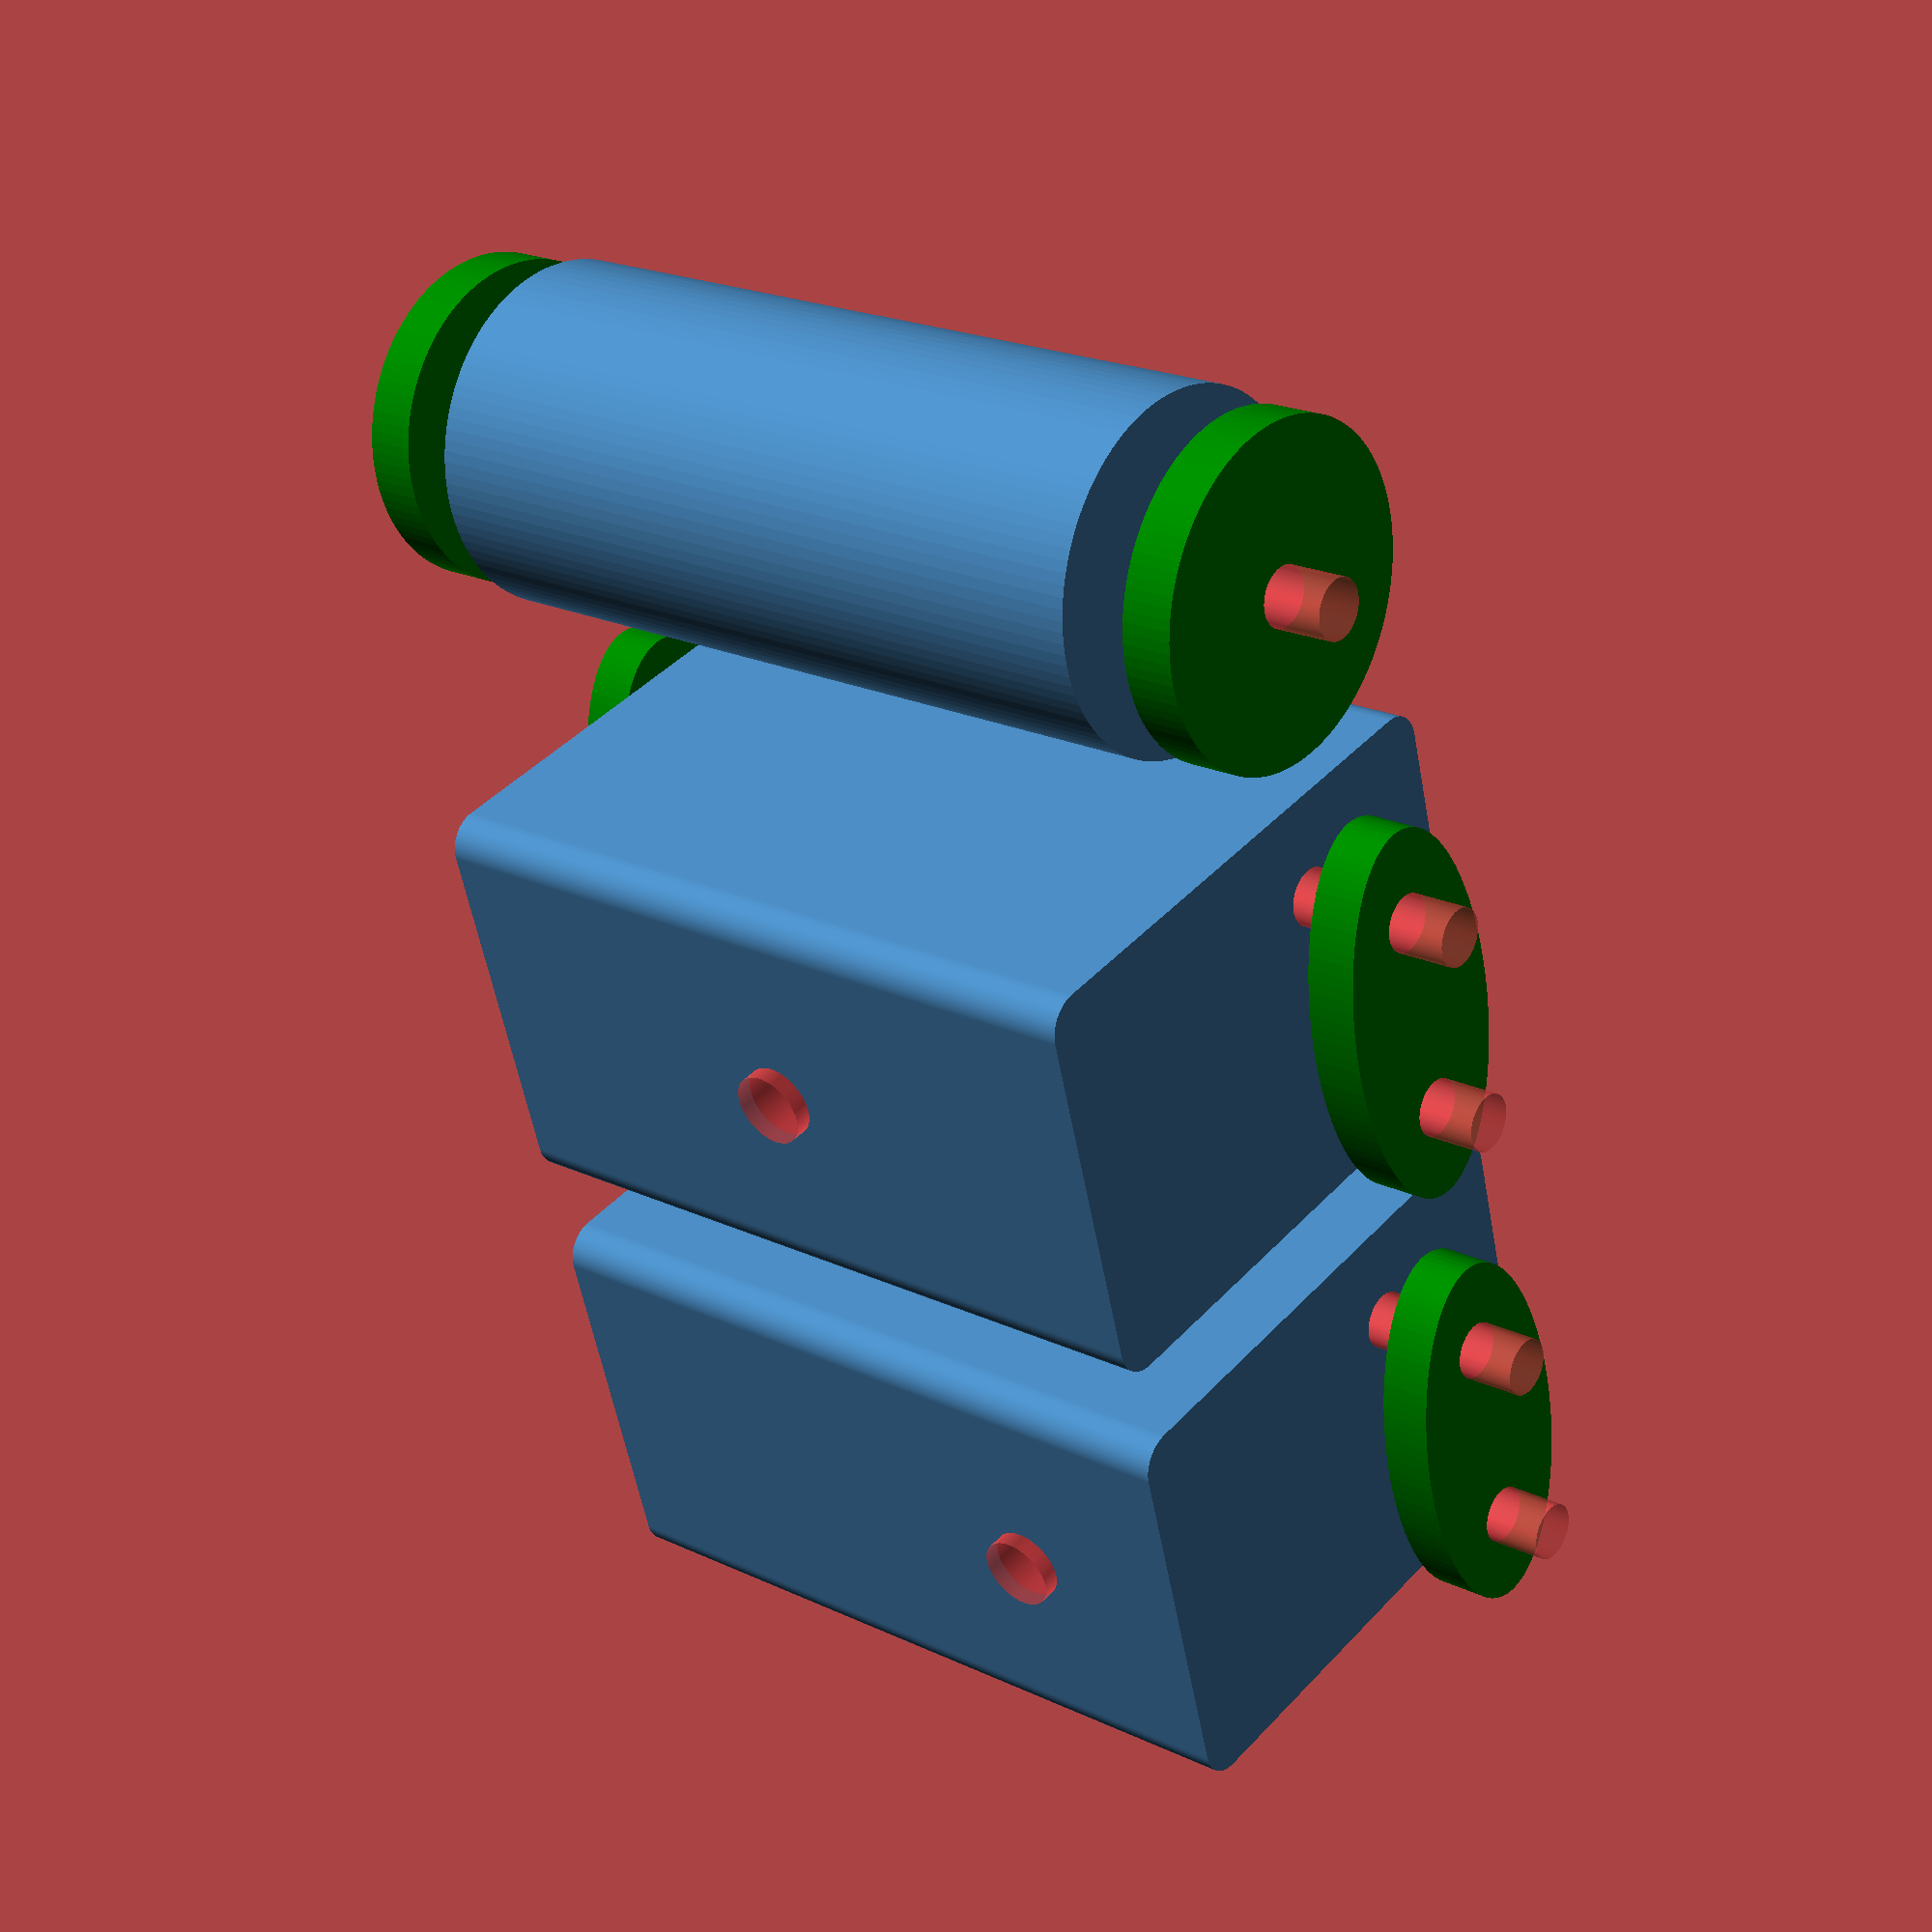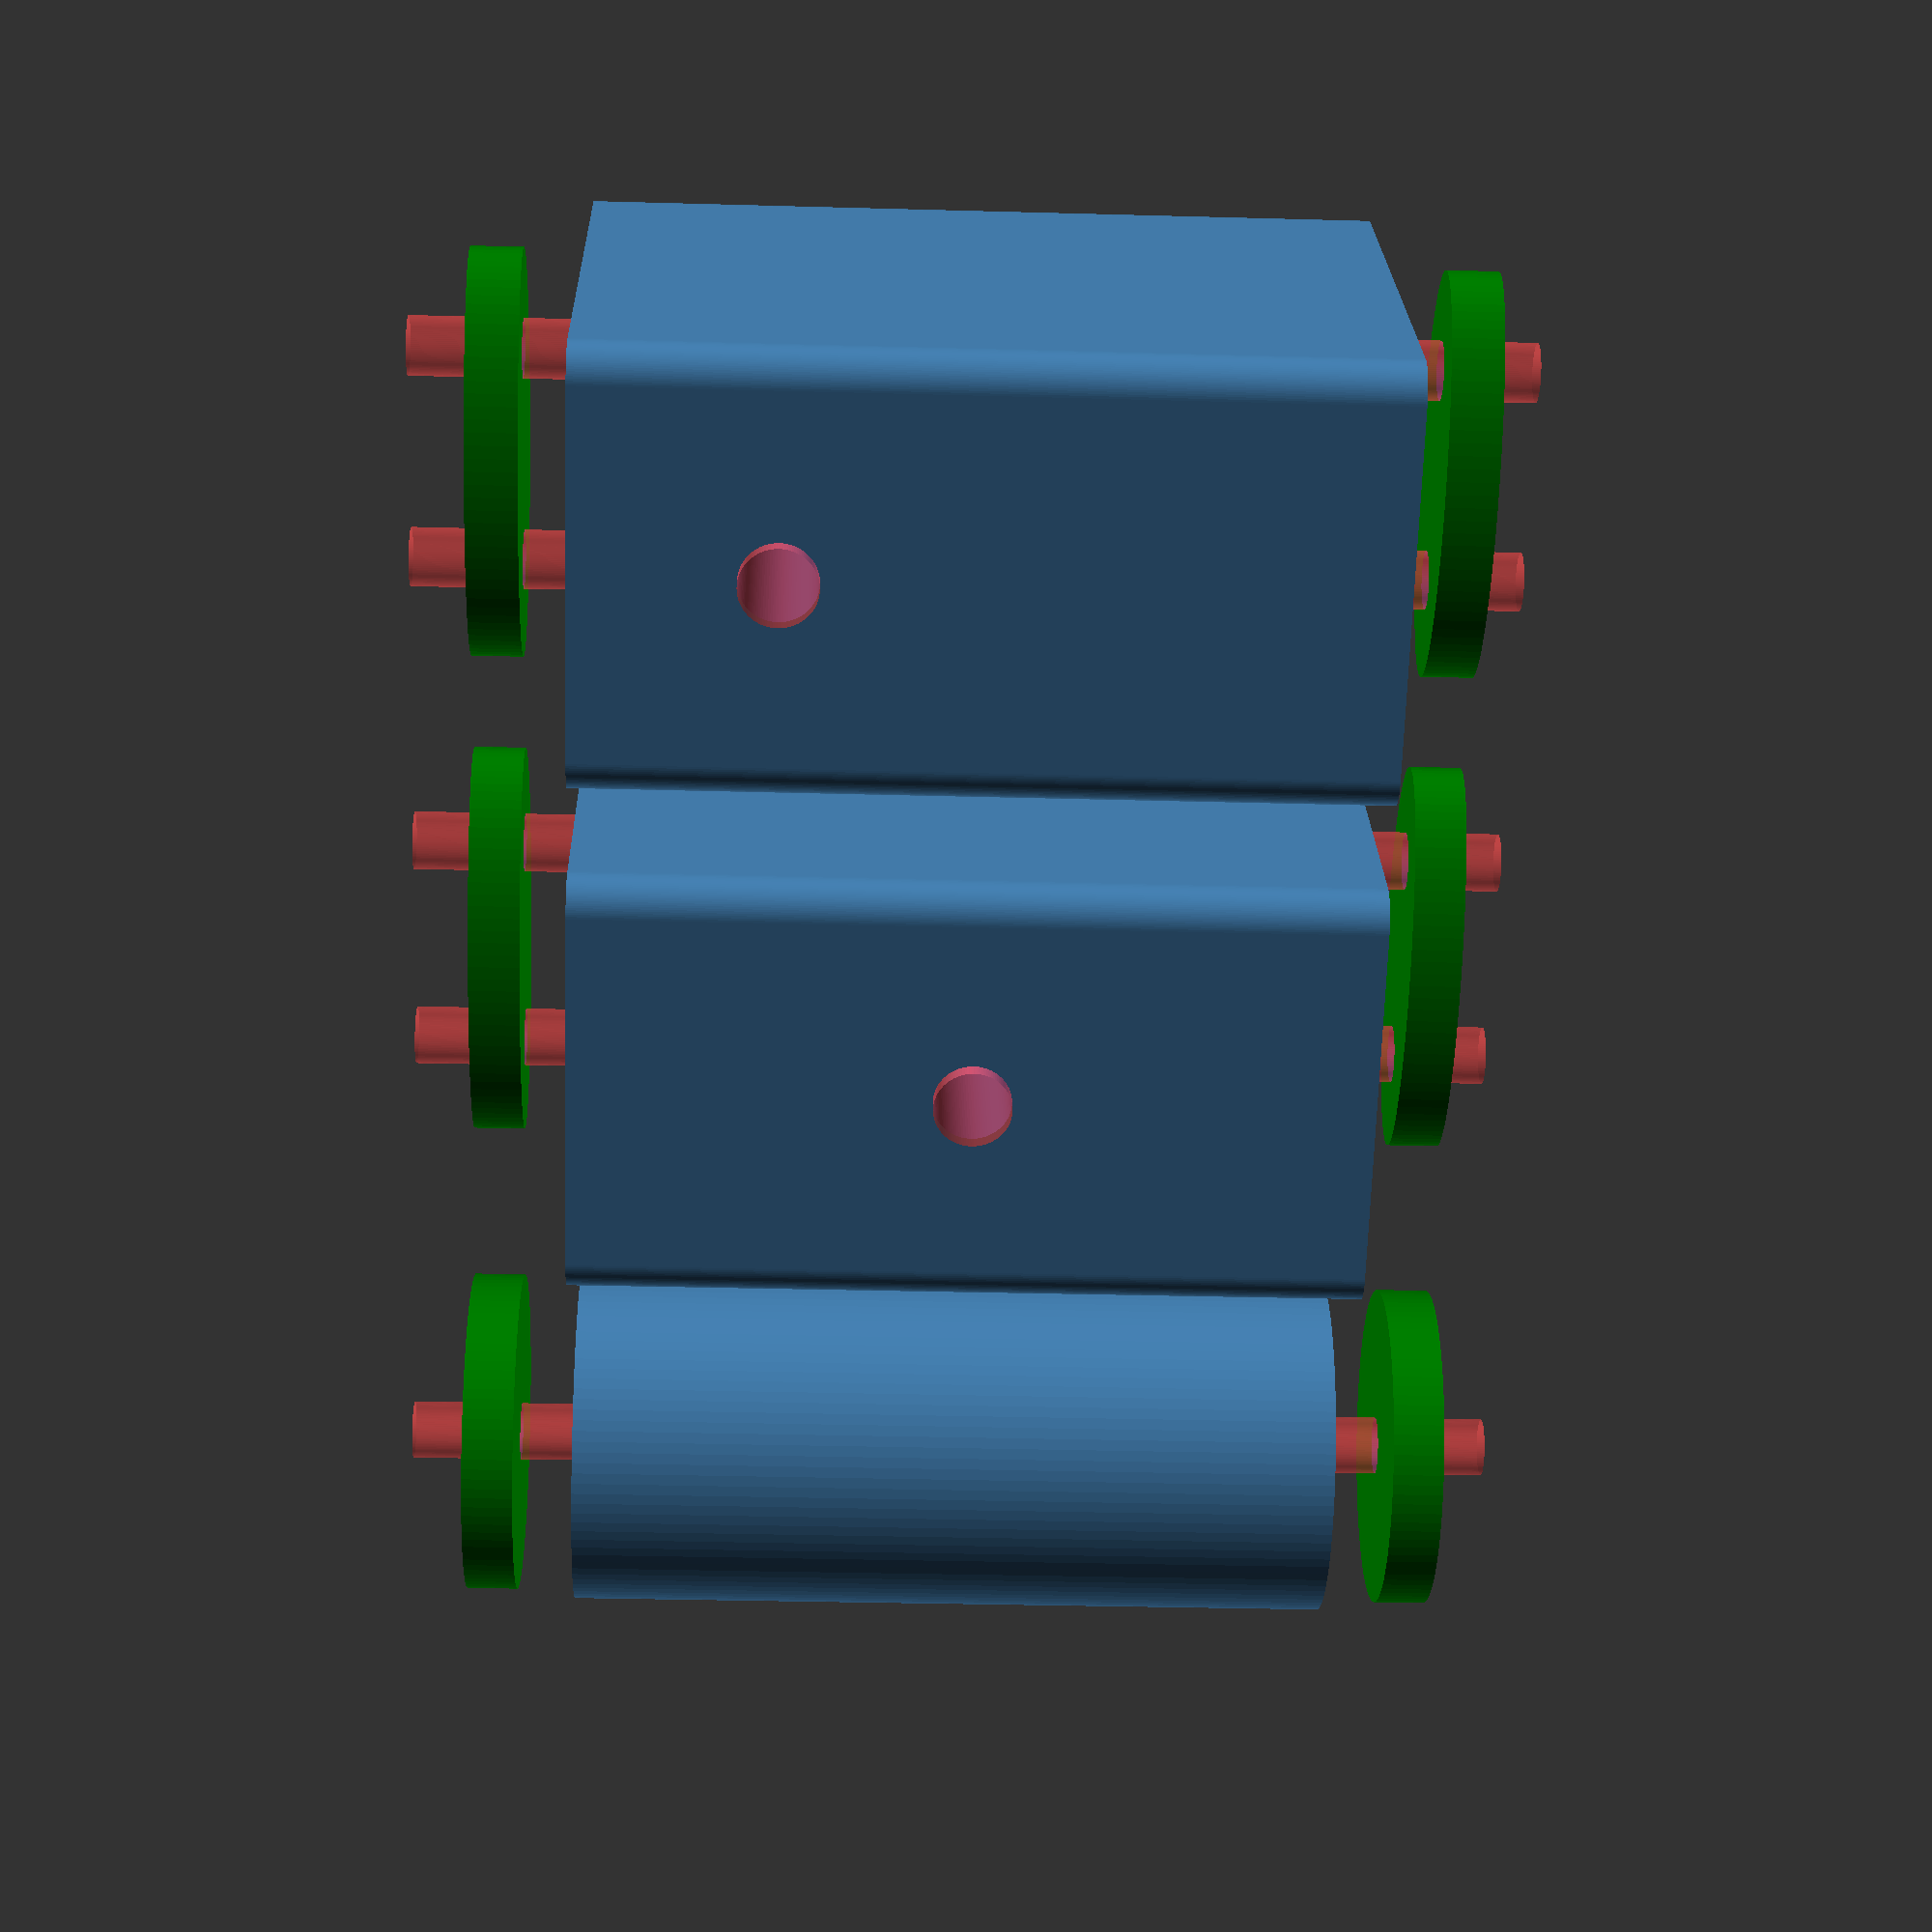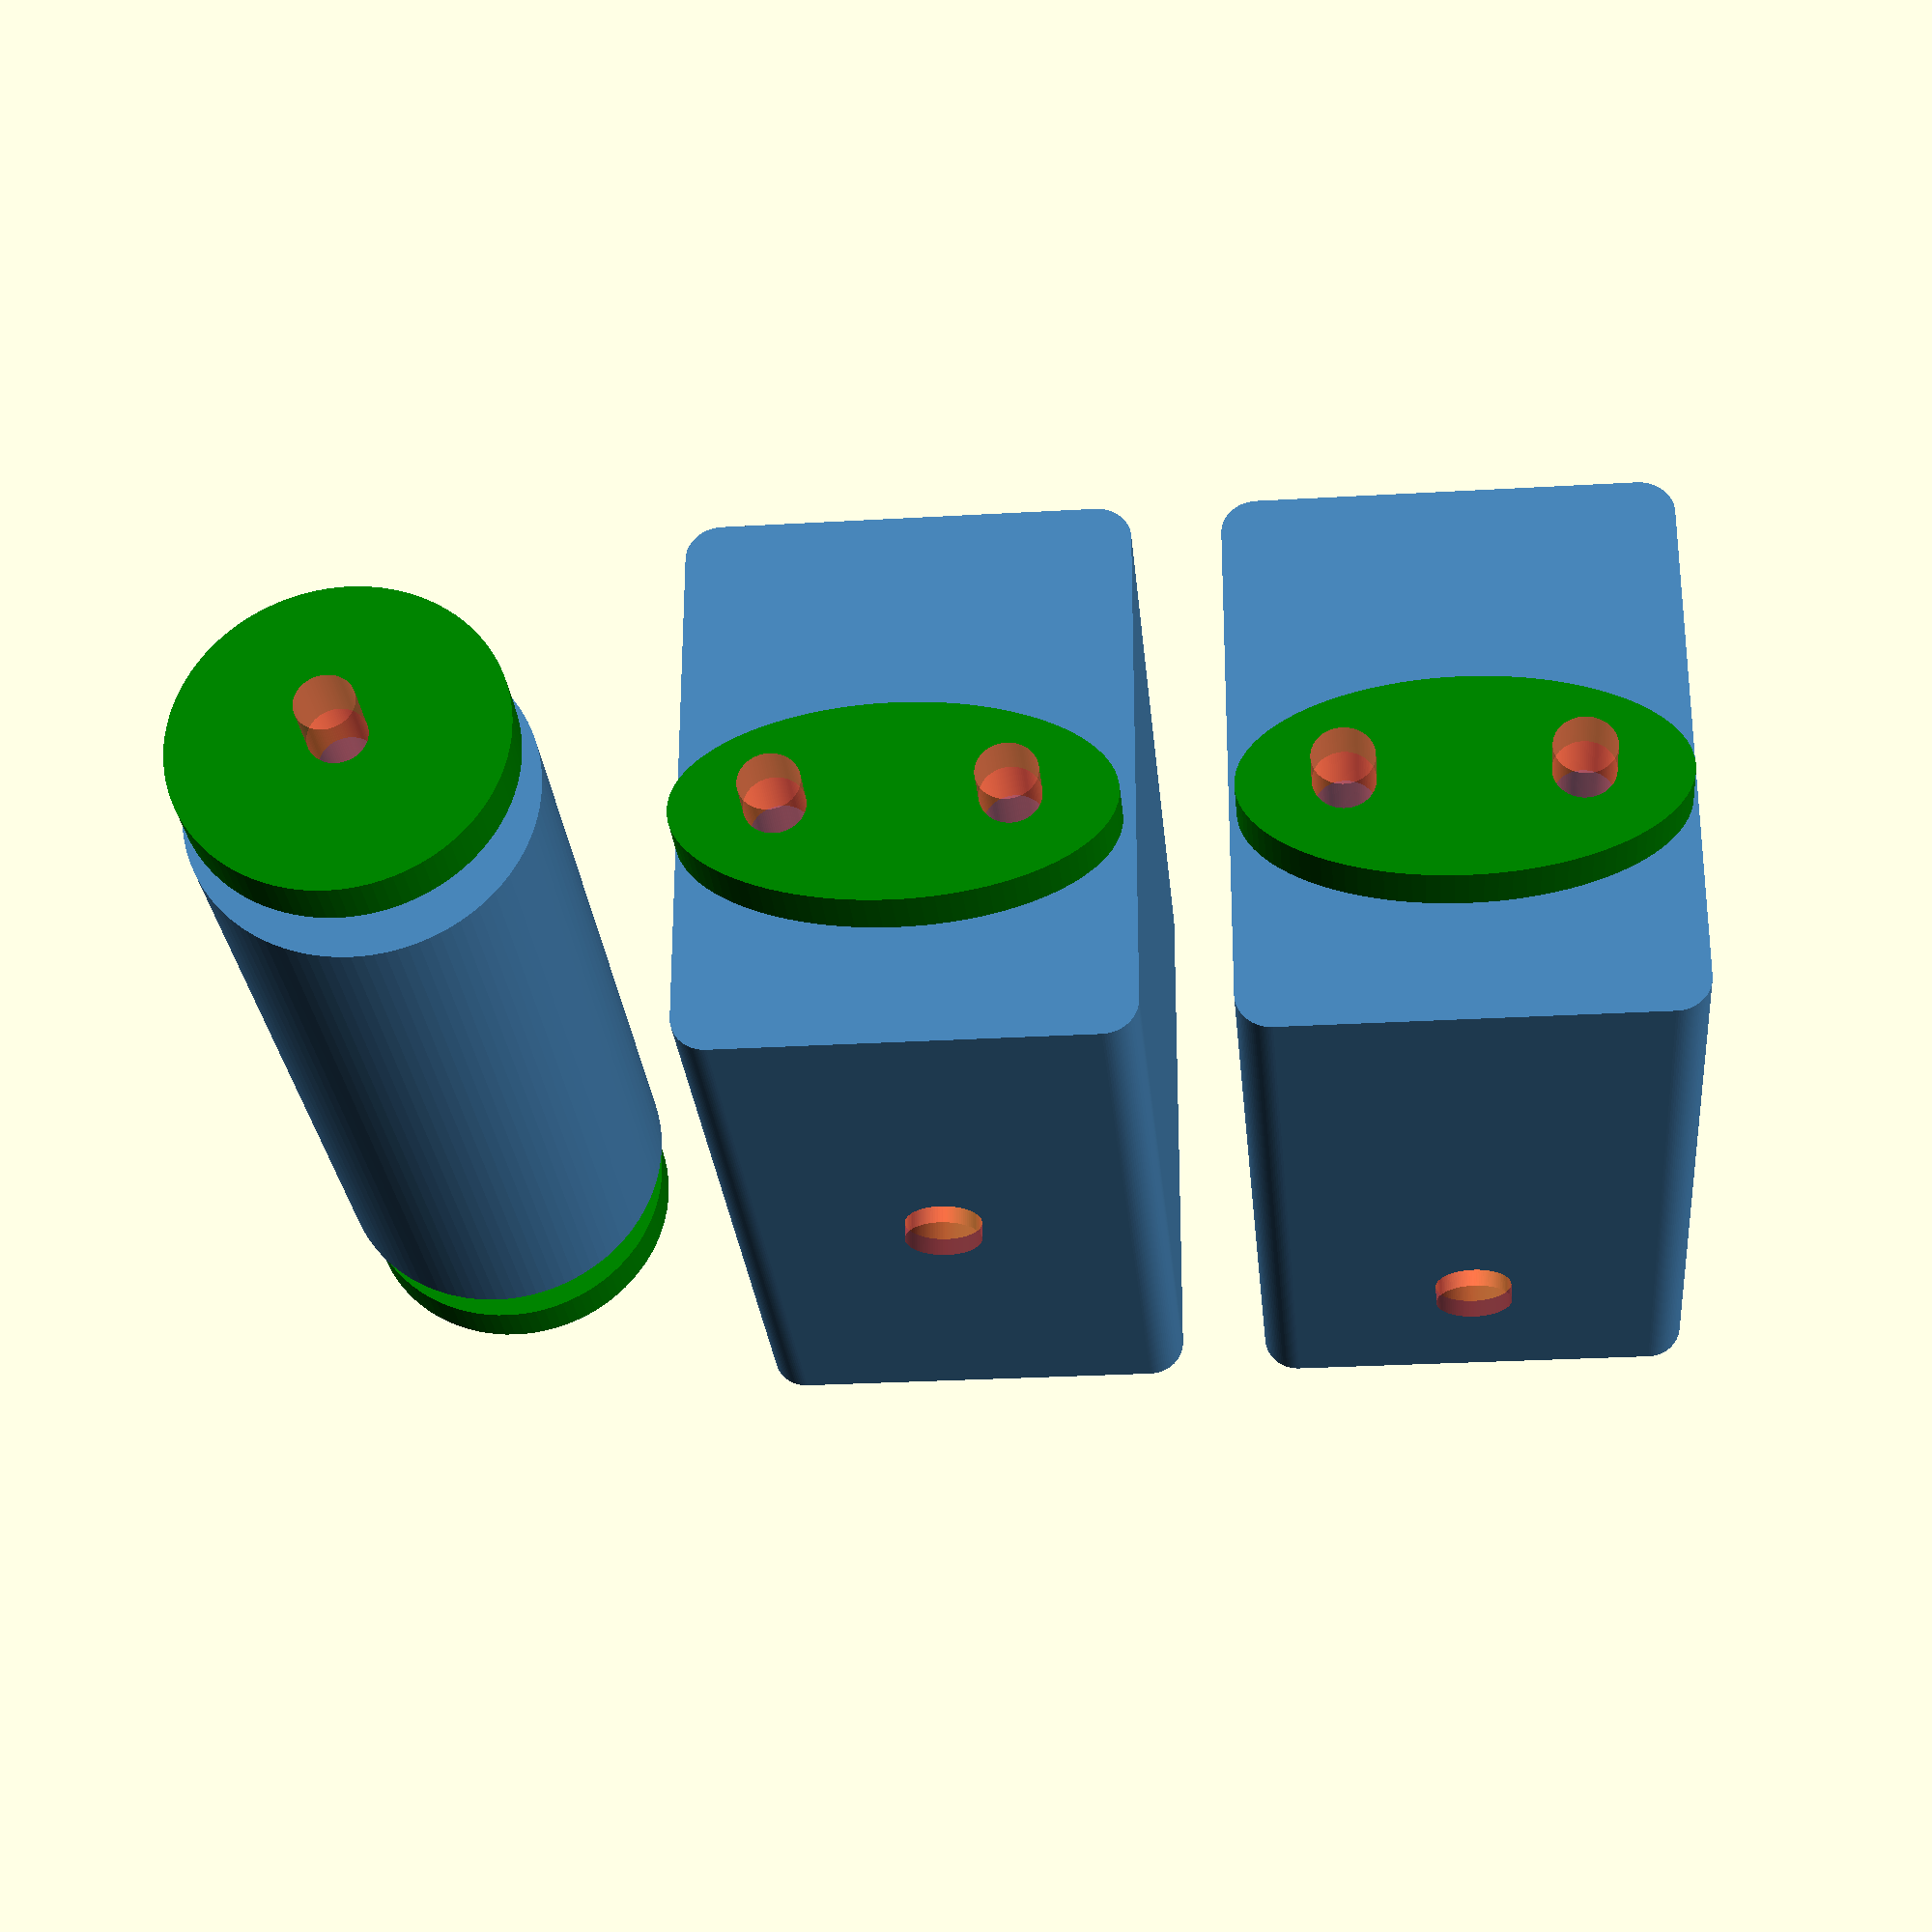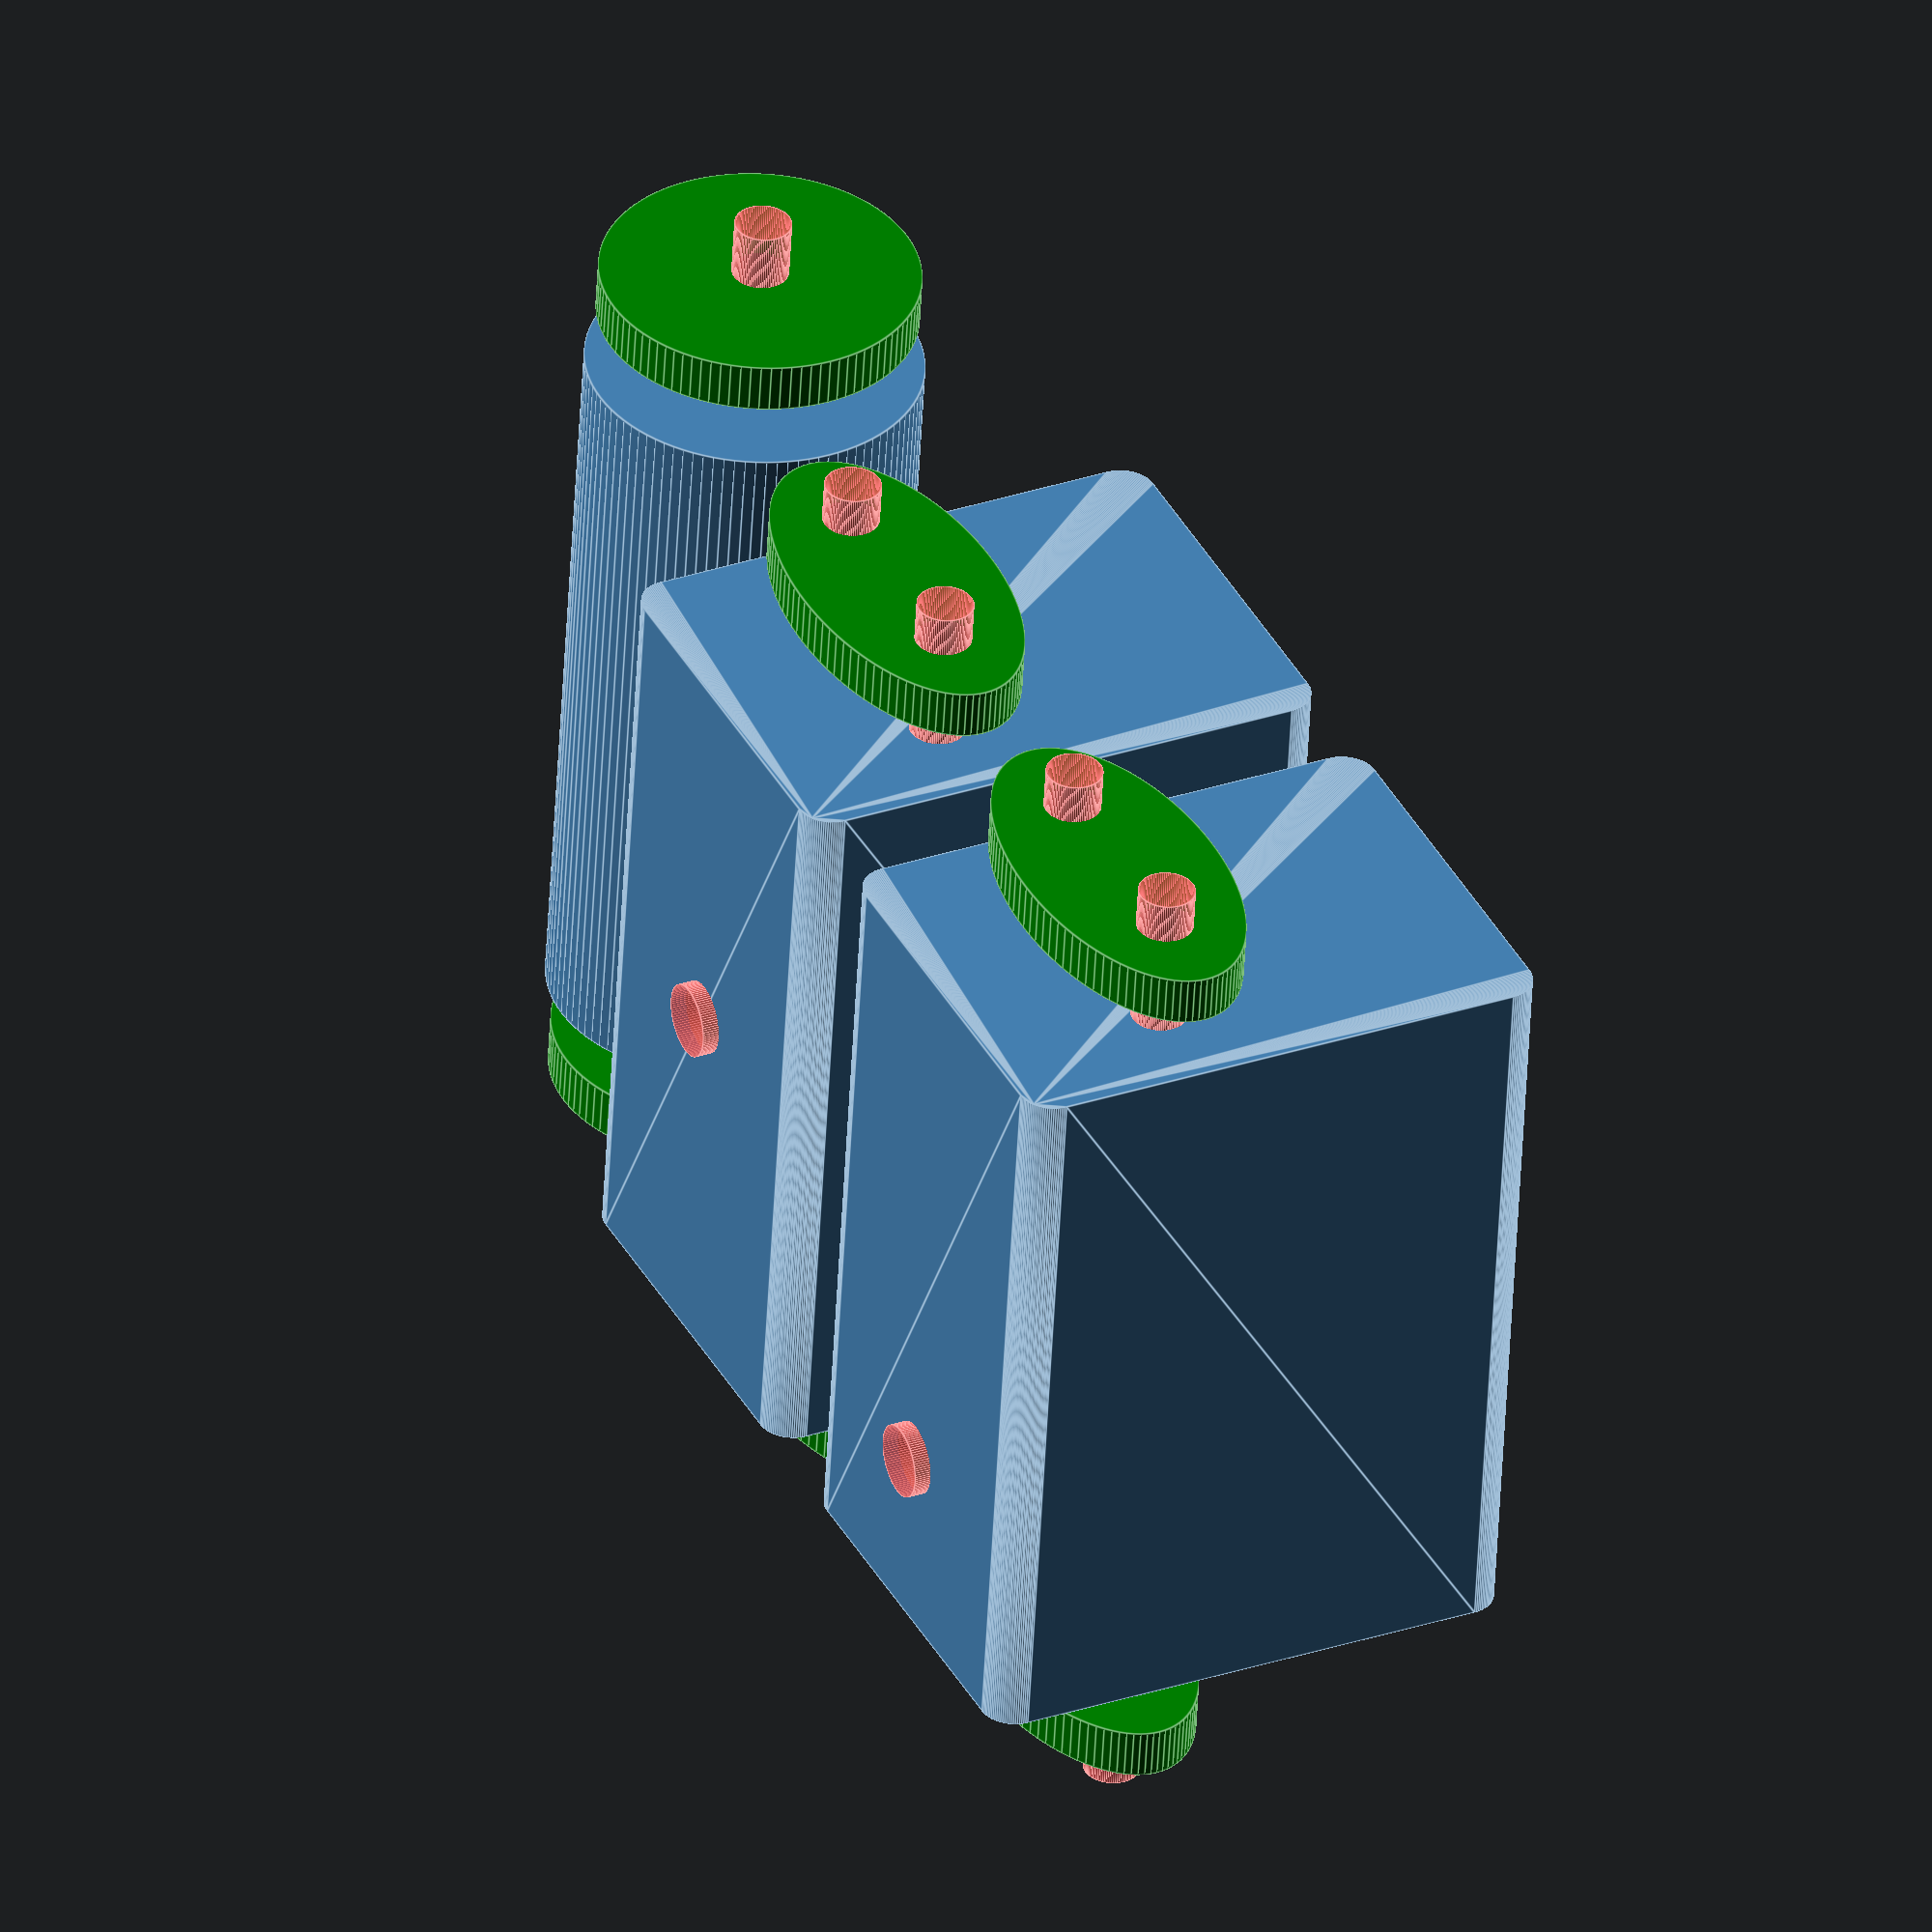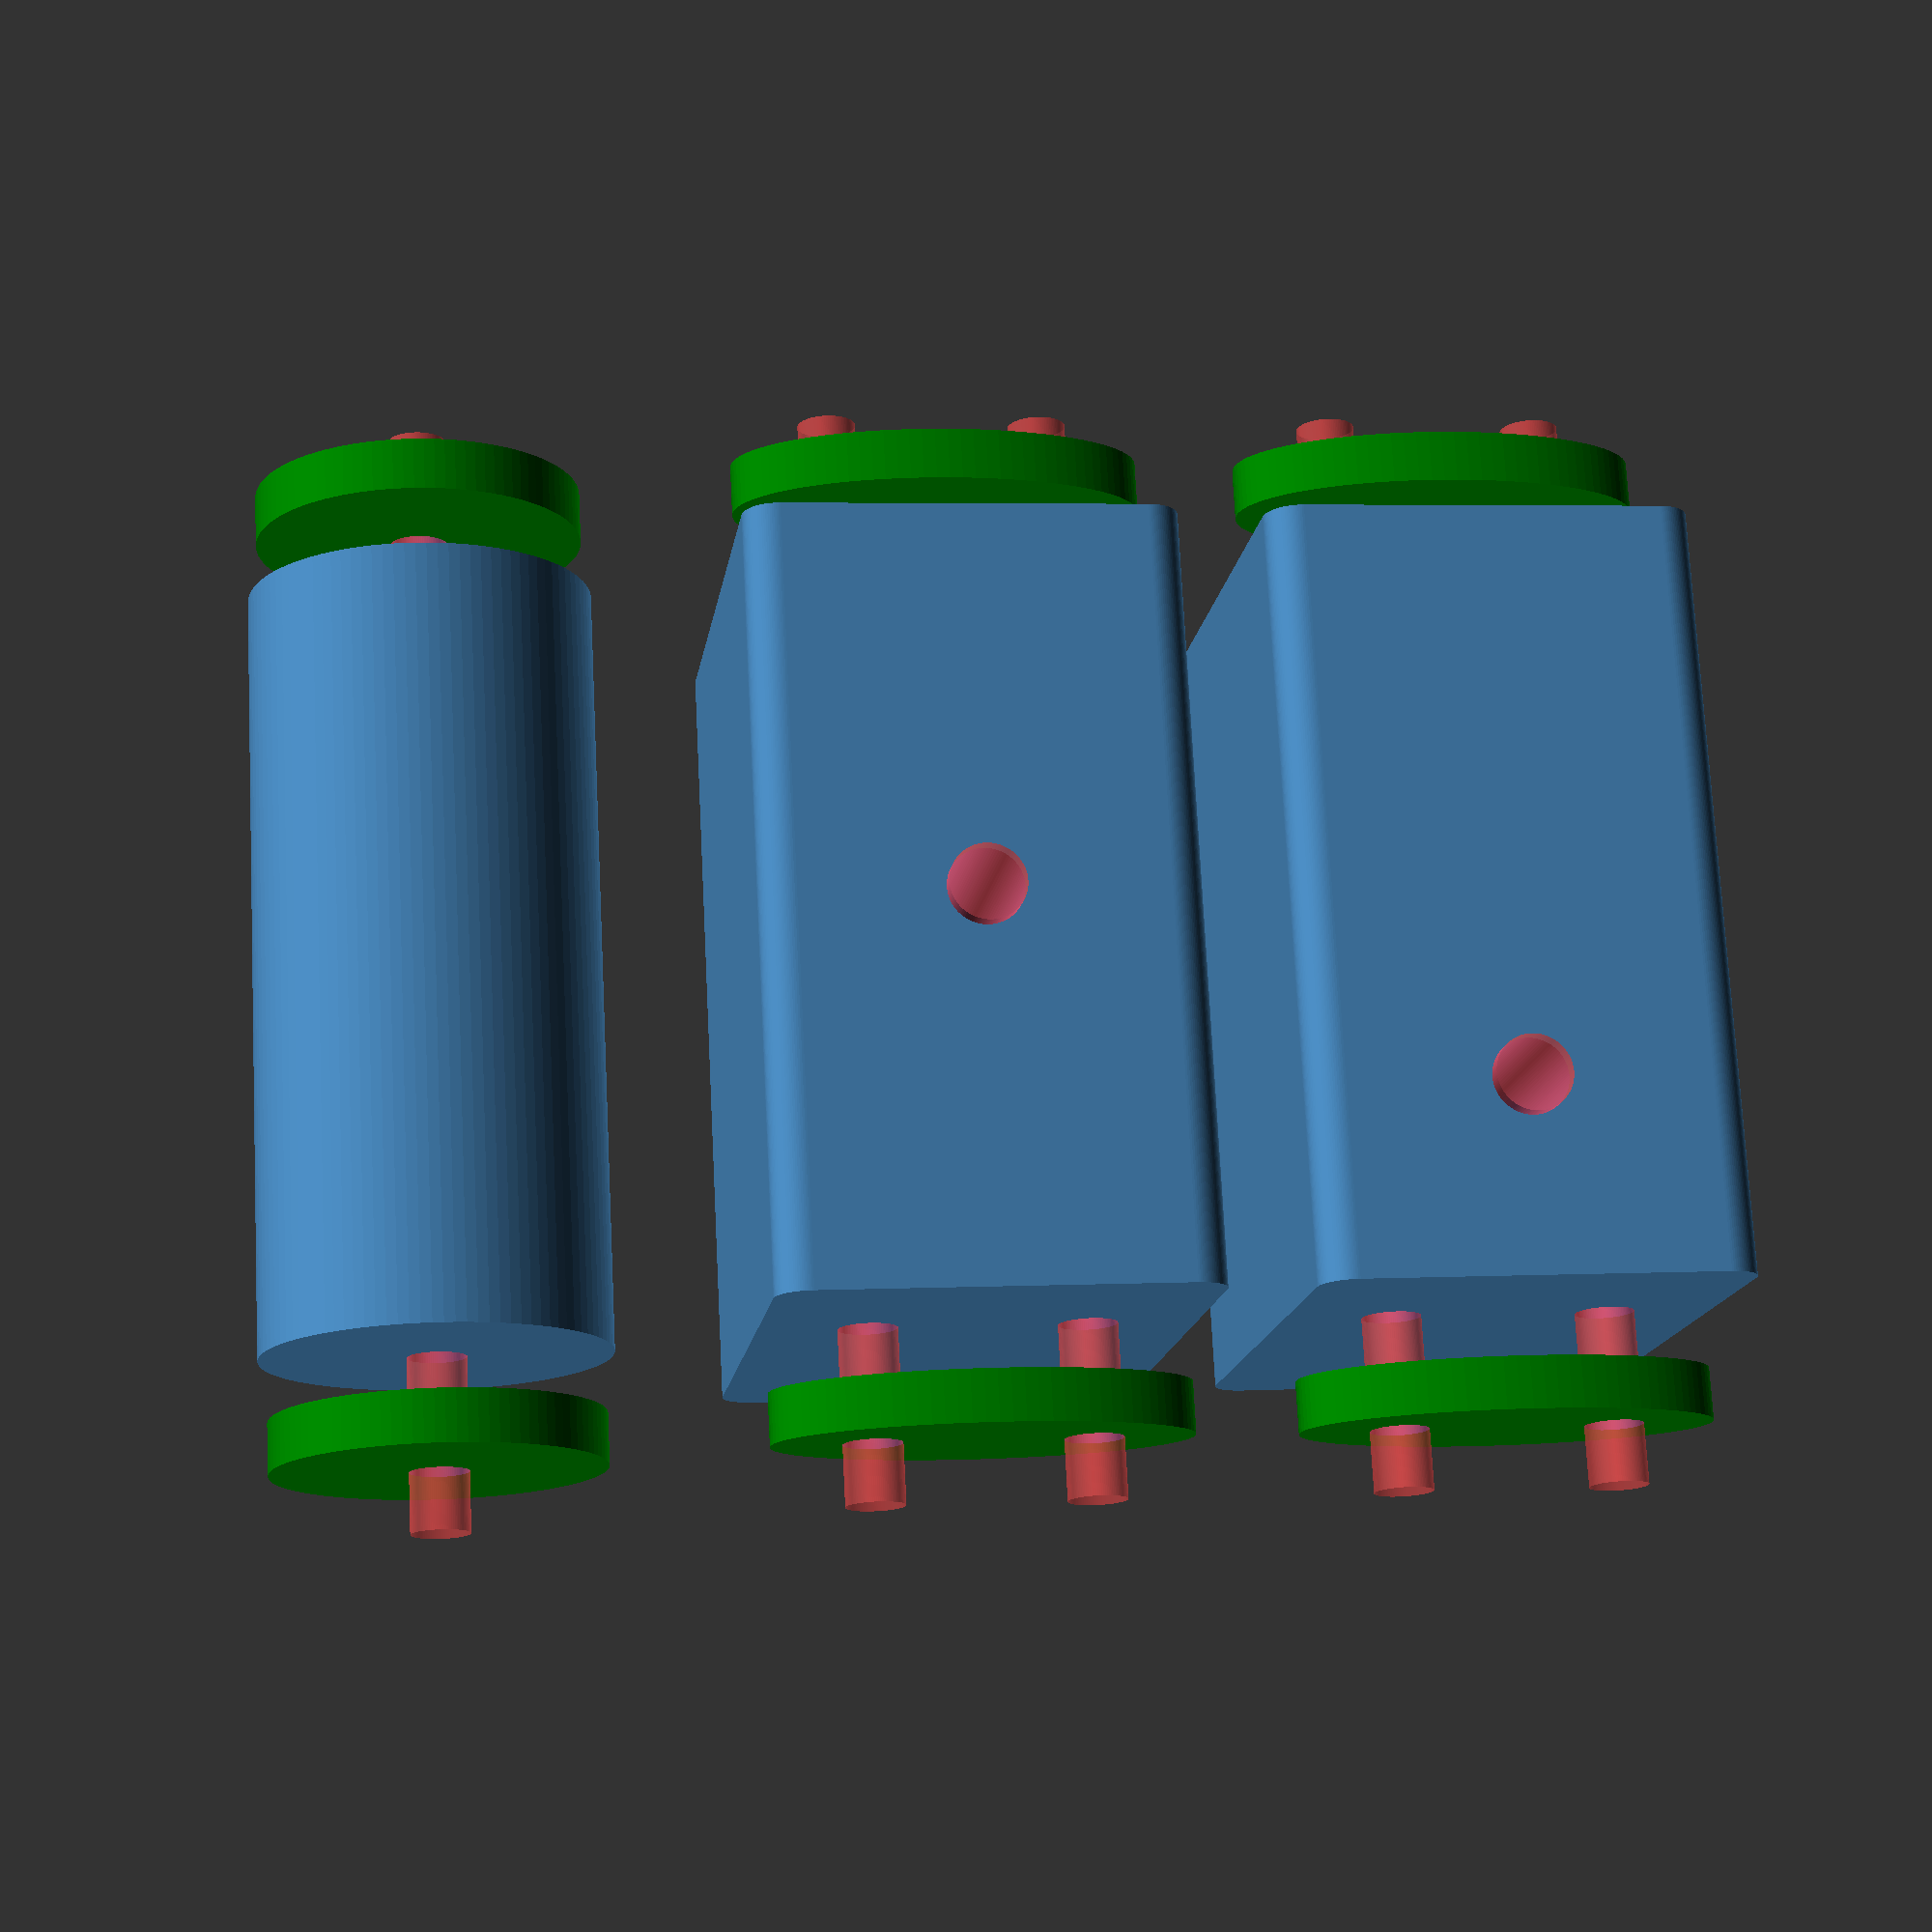
<openscad>
$fn=100;

// nut dimensions wrench, height, epsilon
/*  UNUSED
wNut = 5.5;
hNut = 2.5;
eNut = 0.2;
*/

// column height, all the rest is computed
hCol = 44;

// block height,width,depth
hBlock = 45;
wBlock = 25;
dBlock = 33;

// slot height above base and below top of column, all the rest is computed
sHeight=10;

// dBolt depthwise offset from face away from guitar
dOffset = dBlock/3.;

//hBolt hole offset from base
hOffset = hBlock/2.0; // centered

// bolt diamenters and epsilon
dBolt = 3;
hBolt = 4;
eBolt = 0.2;

// oval cover plate, ratio of ovality 2/1
hPlate = 3;
wPlate = wBlock;
ePlate=1;
ratioPlate = 0.5;

// single hol cylindrical spacer
dCy = 20.0;
hCy = hBlock;

module cyPlate(){
    color("green")
    //scale([1,1,1])
        cylinder(d=dCy-ePlate,h=hPlate,center=true);
}

module cyBlock(hh,dd){
   color("SteelBlue")
       translate([0,0,hh/2.0])
           cylinder(d=dd, h=hh, center=true);
} 

module plate(){
    color("green")
    scale([1,ratioPlate,1])
        cylinder(d=wPlate-ePlate,h=hPlate,center=true);
}
/* UNUSED
module nut(wrench,thickness){
    // make a nut, centered at 0,0,0
    r = wrench/(2.0*cos(30));
    translate([0,0,-thickness/2.0])
        rotate([0,0,30])
        linear_extrude(height=thickness)
            circle(r,$fn=6);   
}
module slot(w,l,h){
    // make a slot centered at 0,0,0
    translate([0,0,h/2.0])
        cube([w,l,h],center=true);
}
*/
module column(rCol,hCol){
    // make the column, based at 0,0,0
    cylinder(r=rCol,h=hCol);
} 
    
module block(hh,w,d,rr=2,rounded=true){
    // make a block centered at 0,0,0
    color("SteelBlue")
    if (!rounded){
        translate([0,0,hh/2.0]){
            cube([w,d,hh], center=true);
        }
    }
    else{
        x = w/2.-rr;
        y = d/2.-rr;
        hull(){
            translate([-x,-y,0])
                cylinder(r=rr,h=hh);
            translate([-x,y,0])
                cylinder(r=rr,h=hh);
            translate([x,-y,0])
                cylinder(r=rr,h=hh);
            translate([x,y,0])
                cylinder(r=rr,h=hh);
        }
    }
}
        
module all(cHeight,bDia,bEps,low, smallBlock){
    // make a column of h=cHeight, 
    // with a bolt diamter of bDia, applying bEps
    
    hh = low ? hOffset/2.0 : hOffset;
    db = smallBlock ? dBlock/2. : dBlock;
    do = smallBlock ? 0 : dOffset;
    difference(){  
        union(){
            translate([0,smallBlock? db/2. :0,0])
                block(hBlock,wBlock,db);
            translate([0,db/2.0-do,-5])
                plate();
            translate([0,db/2.0-do,hBlock+5])
                plate();
        }
        
        // holes for vertical bolts
        #translate([wBlock/4.0,db/2.0-do,-10])
            column(bEps+bDia/2.0,cHeight+20);
        #translate([-wBlock/4.0,db/2.0-do,-10])
            column(bEps+bDia/2.0,cHeight+20);
        // hole for horizontal bolt
        if (!smallBlock){
            #translate([0,0,hh])
                rotate([90,0,0])
                translate([0,0,-db/2.-1])
                column(eBolt+hBolt/2.0,db+2,center=true);
            }
    }
}

module cyAll(cHeight,bDia,bEps){
    // make a cylindrical column of h=cHeight, 
    // with a bolt diamter of bDia, applying bEps   
    difference(){        
        union(){
            cyBlock(hCy,dCy);
            translate([0,0,-5])
                cyPlate();
            translate([0,0,hCy+5])
                cyPlate();
        }
        // hole for vertical bolt
        #translate([0,0,-10])
            column(bEps+bDia/2.0,cHeight+20);
    }
}

translate([-wBlock-5,0,0]){   
    all(hCol,dBolt,eBolt,true,false);
    translate([wBlock+5,0,0]){
        all(hCol,dBolt,eBolt,false,false);
        translate([wBlock+5,0,0]){
            cyAll(hCy,dBolt,eBolt);
        }
    }
}


</openscad>
<views>
elev=159.2 azim=106.4 roll=49.5 proj=p view=solid
elev=30.3 azim=36.8 roll=267.7 proj=p view=solid
elev=208.2 azim=0.1 roll=174.8 proj=p view=wireframe
elev=53.2 azim=244.4 roll=357.1 proj=o view=edges
elev=105.3 azim=171.8 roll=2.9 proj=p view=wireframe
</views>
